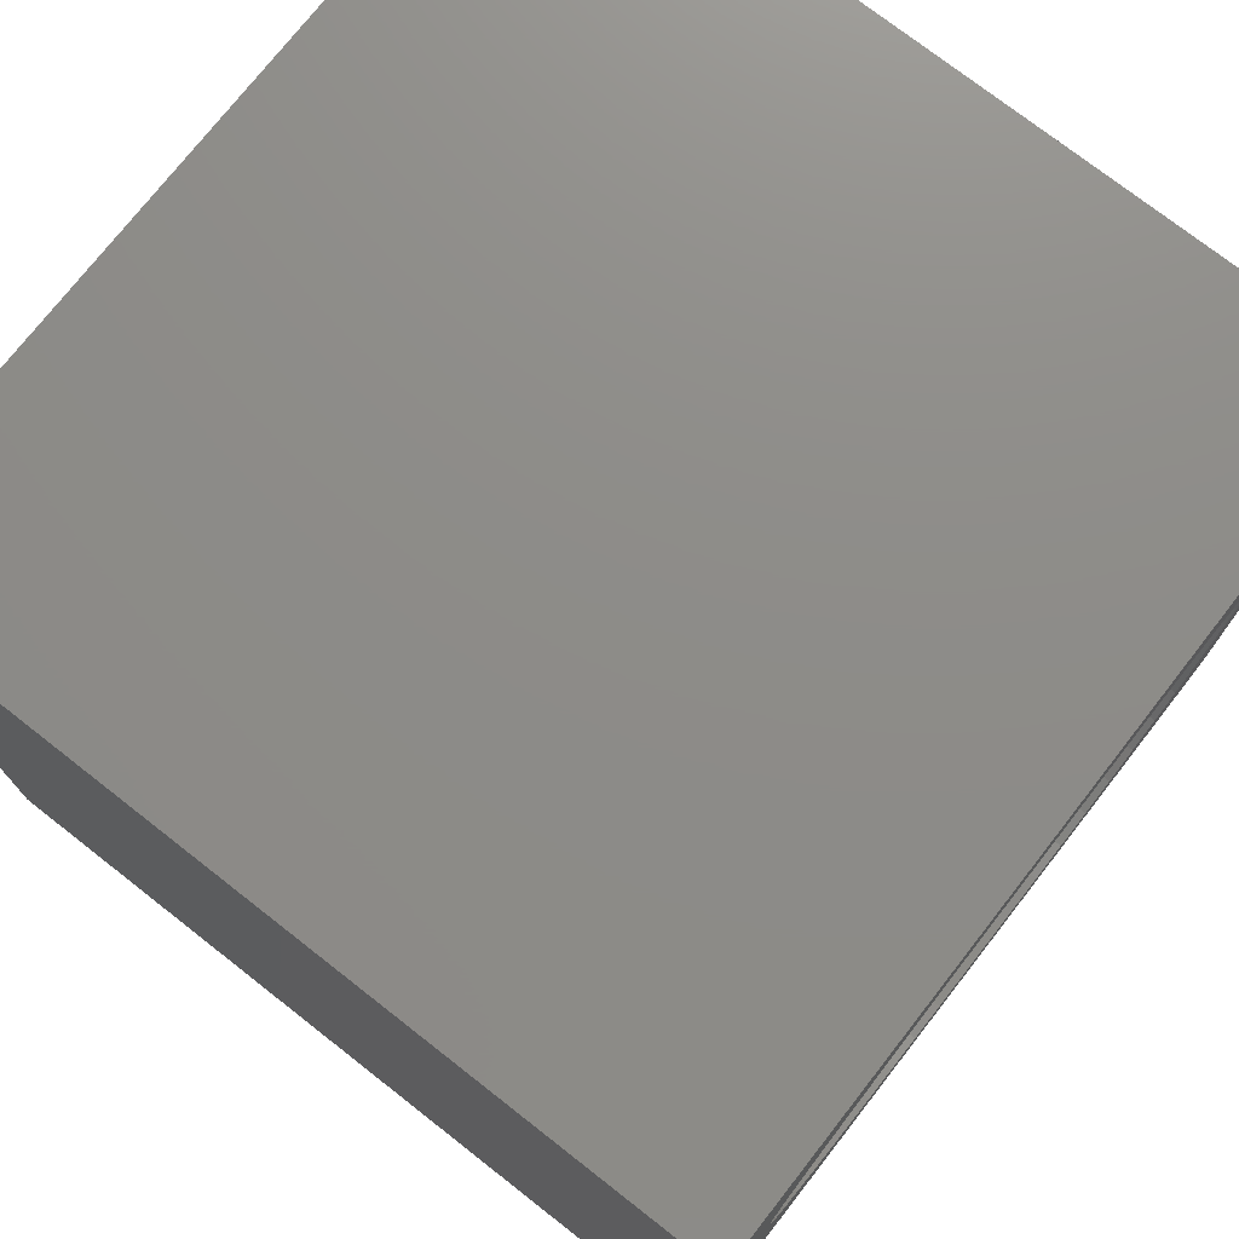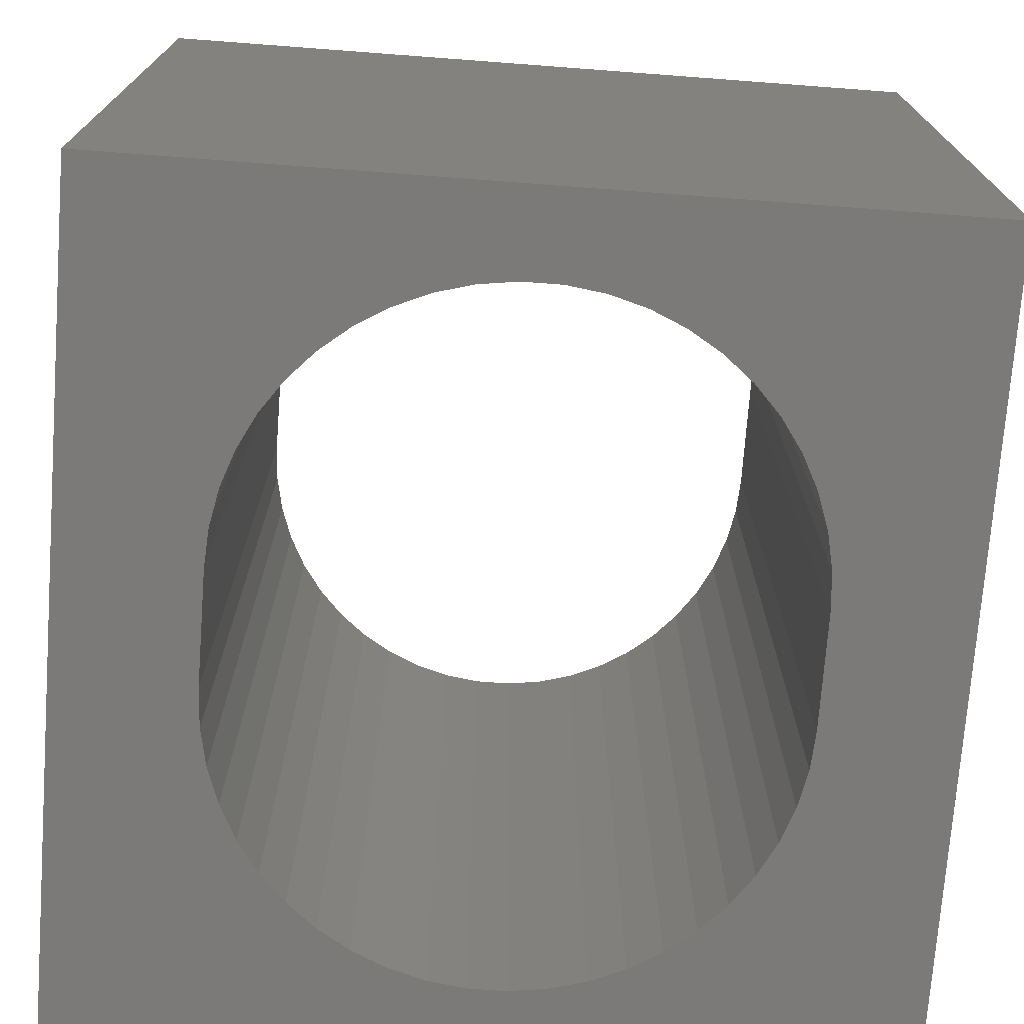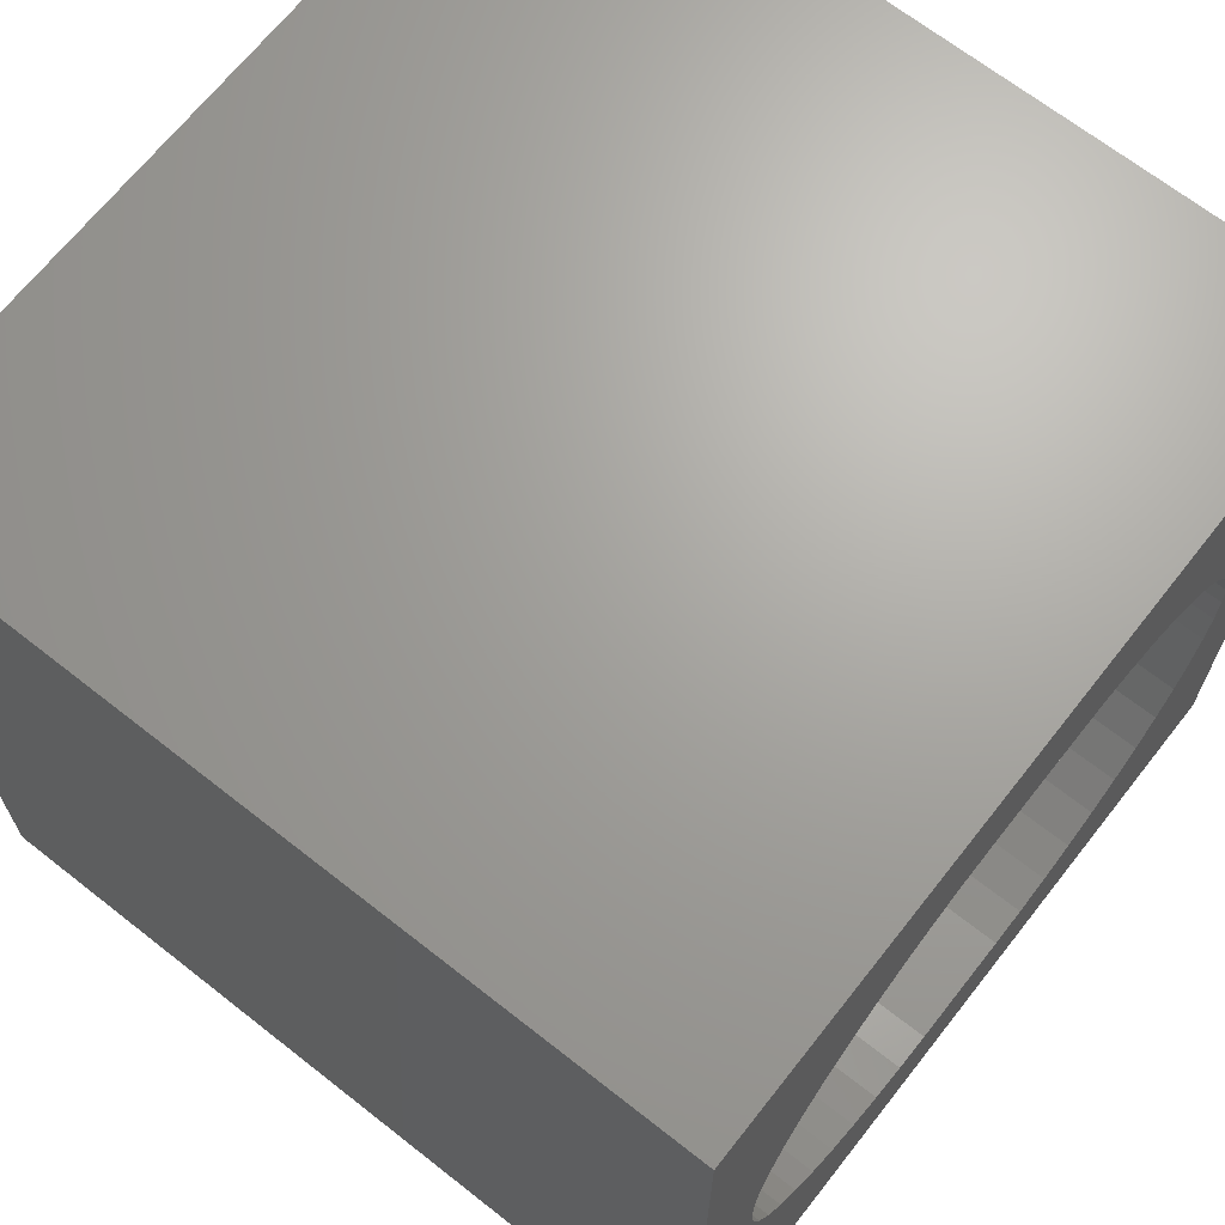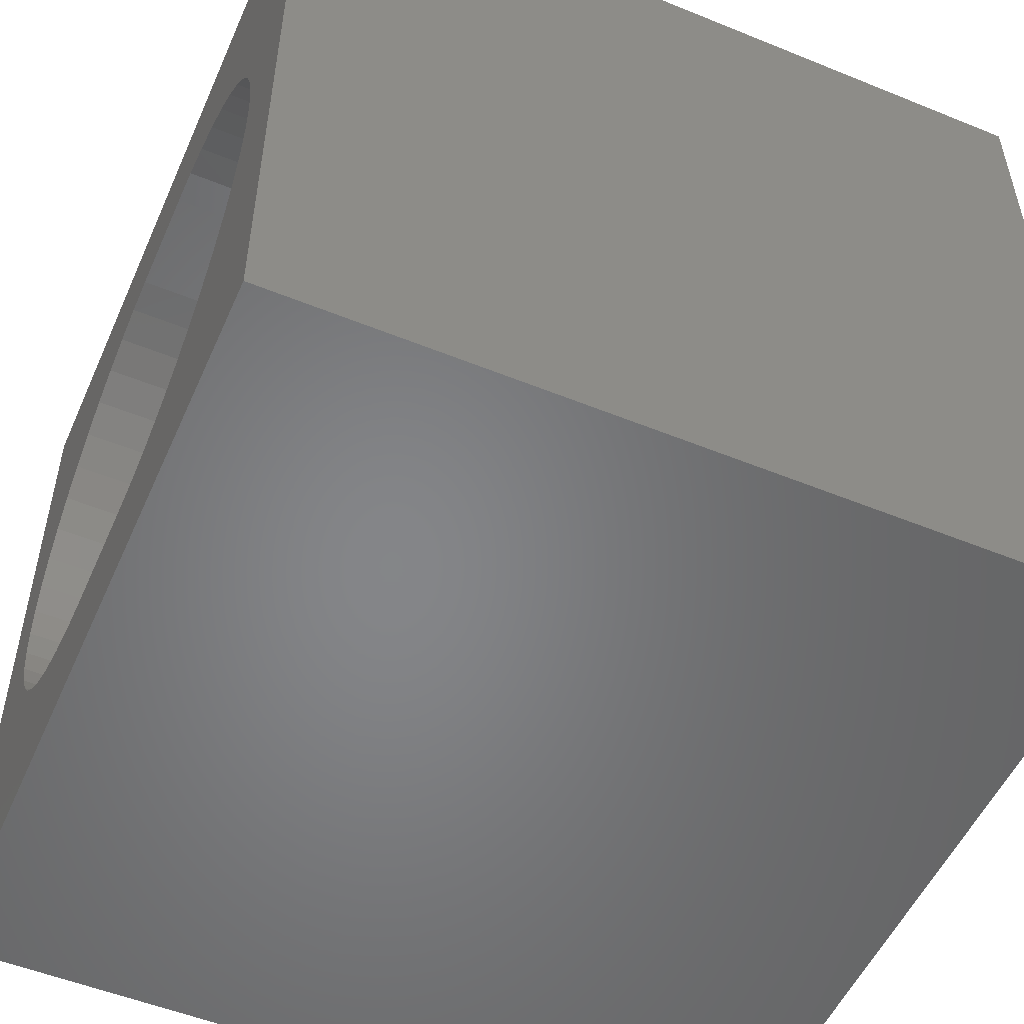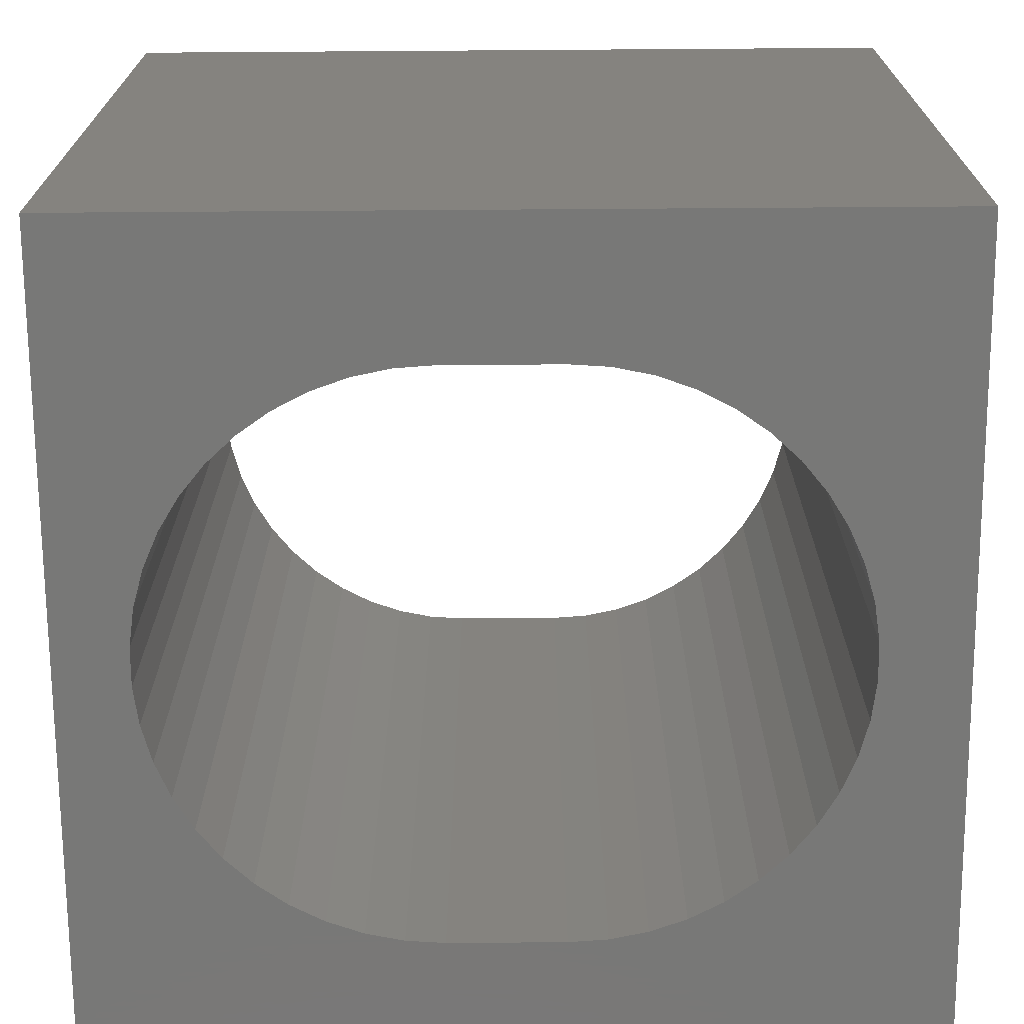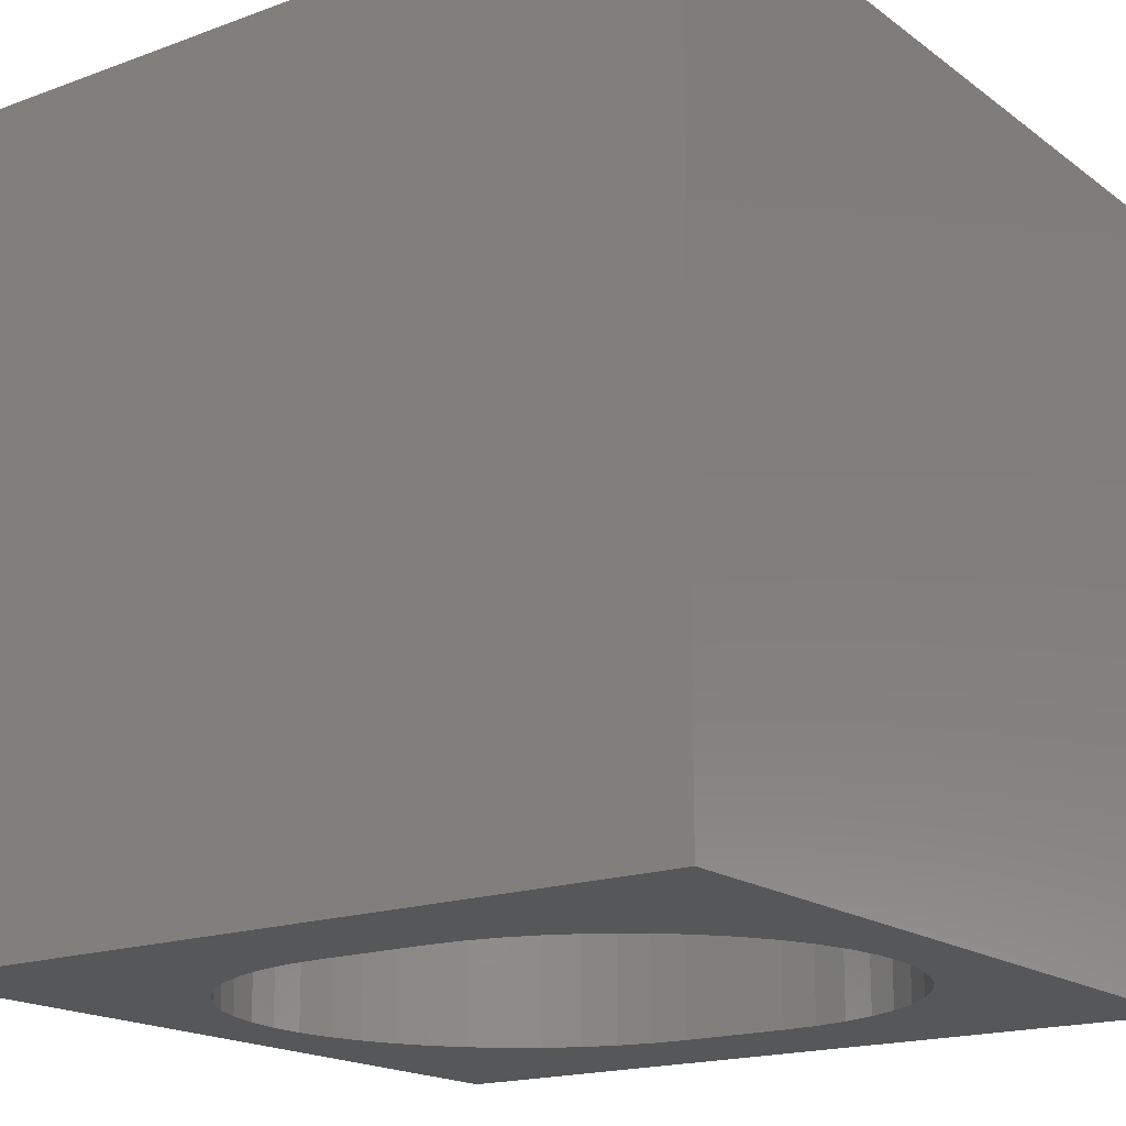
<metadata>
{"format":"stl","ext":"stl","renderer":"f3d","projection":"perspective","resolution":1024,"background":"white","views":[{"elev":74.9,"azim":-52.0,"up":"+Y"},{"elev":-73.5,"azim":-94.3,"up":"+Z"},{"elev":67.7,"azim":128.2,"up":"+Y"},{"elev":-52.8,"azim":-113.6,"up":"+Y"},{"elev":-70.9,"azim":-179.6,"up":"+Z"},{"elev":-17.8,"azim":35.7,"up":"+Z"}]}
</metadata>
<code>
# stl→obj: 104 verts, 208 faces
v 0 10 10
v 0 10 0
v 0 0 10
v 0 0 0
v 10 10 10
v 9.132 5.211 10
v 10 0 10
v 9.132 4.75 10
v 9.069 4.294 10
v 8.522 3.035 10
v 8.232 2.678 10
v 7.895 2.363 10
v 8.945 3.851 10
v 8.762 3.428 10
v 7.519 2.098 10
v 7.11 1.886 10
v 6.676 1.732 10
v 6.225 1.638 10
v 5.766 1.606 10
v 4.396 1.606 10
v 3.936 1.638 10
v 3.486 1.732 10
v 3.052 1.886 10
v 7.11 8.076 10
v 6.676 8.23 10
v 6.225 8.324 10
v 4.396 8.355 10
v 5.766 8.355 10
v 8.232 7.284 10
v 8.522 6.927 10
v 8.762 6.533 10
v 8.945 6.111 10
v 9.069 5.667 10
v 1.216 6.111 10
v 1.4 6.533 10
v 1.639 6.927 10
v 1.93 7.284 10
v 7.519 7.864 10
v 7.895 7.598 10
v 2.643 2.098 10
v 2.266 2.363 10
v 1.93 2.678 10
v 1.216 3.851 10
v 1.092 4.294 10
v 1.029 4.75 10
v 1.029 5.211 10
v 1.092 5.667 10
v 2.266 7.598 10
v 2.643 7.864 10
v 3.052 8.076 10
v 3.486 8.23 10
v 3.936 8.324 10
v 1.639 3.035 10
v 1.4 3.428 10
v 10 10 0
v 10 0 0
v 1.092 5.667 0
v 1.029 5.211 0
v 1.092 4.294 0
v 1.216 3.851 0
v 1.4 3.428 0
v 7.11 1.886 0
v 6.676 1.732 0
v 6.225 1.638 0
v 1.029 4.75 0
v 2.266 2.363 0
v 2.643 2.098 0
v 3.052 1.886 0
v 3.486 1.732 0
v 3.936 1.638 0
v 4.396 1.606 0
v 5.766 1.606 0
v 8.232 2.678 0
v 8.522 3.035 0
v 1.639 3.035 0
v 1.93 2.678 0
v 7.519 2.098 0
v 7.895 2.363 0
v 8.762 3.428 0
v 8.945 3.851 0
v 9.069 4.294 0
v 8.945 6.111 0
v 8.762 6.533 0
v 9.132 4.75 0
v 9.132 5.211 0
v 9.069 5.667 0
v 8.522 6.927 0
v 8.232 7.284 0
v 7.895 7.598 0
v 6.676 8.23 0
v 6.225 8.324 0
v 5.766 8.355 0
v 4.396 8.355 0
v 1.93 7.284 0
v 1.639 6.927 0
v 7.519 7.864 0
v 7.11 8.076 0
v 3.936 8.324 0
v 3.486 8.23 0
v 3.052 8.076 0
v 1.4 6.533 0
v 1.216 6.111 0
v 2.643 7.864 0
v 2.266 7.598 0
f 1 2 3
f 3 2 4
f 5 6 7
f 7 6 8
f 7 8 9
f 10 11 7
f 7 11 12
f 9 13 7
f 7 13 14
f 7 14 10
f 12 15 7
f 7 15 16
f 7 16 17
f 17 18 7
f 7 18 19
f 7 19 3
f 3 19 20
f 20 21 3
f 3 21 22
f 3 22 23
f 24 5 25
f 25 5 26
f 1 27 5
f 5 27 28
f 5 28 26
f 29 30 5
f 5 30 31
f 31 32 5
f 5 32 33
f 5 33 6
f 34 35 1
f 1 35 36
f 1 36 37
f 24 38 5
f 5 38 39
f 5 39 29
f 23 40 3
f 3 40 41
f 3 41 42
f 3 43 44
f 44 45 3
f 3 45 46
f 3 46 1
f 1 46 47
f 1 47 34
f 37 48 1
f 1 48 49
f 1 49 50
f 50 51 1
f 1 51 52
f 1 52 27
f 42 53 3
f 3 53 54
f 3 54 43
f 55 5 56
f 56 5 7
f 57 58 2
f 59 60 4
f 4 60 61
f 62 56 63
f 63 56 64
f 2 58 4
f 4 58 65
f 4 65 59
f 66 67 4
f 4 67 68
f 4 68 69
f 69 70 4
f 4 70 71
f 4 71 56
f 56 71 72
f 56 72 64
f 56 73 74
f 61 75 4
f 4 75 76
f 4 76 66
f 62 77 56
f 56 77 78
f 56 78 73
f 74 79 56
f 56 79 80
f 56 80 81
f 82 83 55
f 81 84 56
f 56 84 85
f 56 85 55
f 55 85 86
f 55 86 82
f 83 87 55
f 55 87 88
f 55 88 89
f 90 91 55
f 55 91 92
f 55 92 2
f 2 92 93
f 2 94 95
f 89 96 55
f 55 96 97
f 55 97 90
f 93 98 2
f 2 98 99
f 2 99 100
f 95 101 2
f 2 101 102
f 2 102 57
f 100 103 2
f 2 103 104
f 2 104 94
f 5 55 1
f 1 55 2
f 56 7 4
f 4 7 3
f 93 27 52
f 93 52 98
f 98 52 51
f 98 51 99
f 99 51 50
f 99 50 100
f 100 50 49
f 100 49 103
f 103 49 48
f 103 48 104
f 104 48 37
f 104 37 94
f 94 37 36
f 94 36 95
f 95 36 35
f 95 35 101
f 101 35 34
f 101 34 102
f 102 34 47
f 102 47 57
f 57 47 46
f 57 46 58
f 58 46 45
f 58 45 65
f 65 45 44
f 65 44 59
f 59 44 43
f 59 43 60
f 60 43 54
f 60 54 61
f 61 54 53
f 61 53 75
f 75 53 42
f 75 42 76
f 76 42 41
f 76 41 66
f 66 41 40
f 66 40 67
f 67 40 23
f 67 23 68
f 68 23 22
f 68 22 69
f 69 22 21
f 69 21 70
f 70 21 20
f 70 20 71
f 93 92 27
f 27 92 28
f 72 19 18
f 72 18 64
f 64 18 17
f 64 17 63
f 63 17 16
f 63 16 62
f 62 16 15
f 62 15 77
f 77 15 12
f 77 12 78
f 78 12 11
f 78 11 73
f 73 11 10
f 73 10 74
f 74 10 14
f 74 14 79
f 79 14 13
f 79 13 80
f 80 13 9
f 80 9 81
f 81 9 8
f 81 8 84
f 84 8 6
f 84 6 85
f 85 6 33
f 85 33 86
f 86 33 32
f 86 32 82
f 82 32 31
f 82 31 83
f 83 31 30
f 83 30 87
f 87 30 29
f 87 29 88
f 88 29 39
f 88 39 89
f 89 39 38
f 89 38 96
f 96 38 24
f 96 24 97
f 97 24 25
f 97 25 90
f 90 25 26
f 90 26 91
f 91 26 28
f 91 28 92
f 72 71 19
f 19 71 20

</code>
